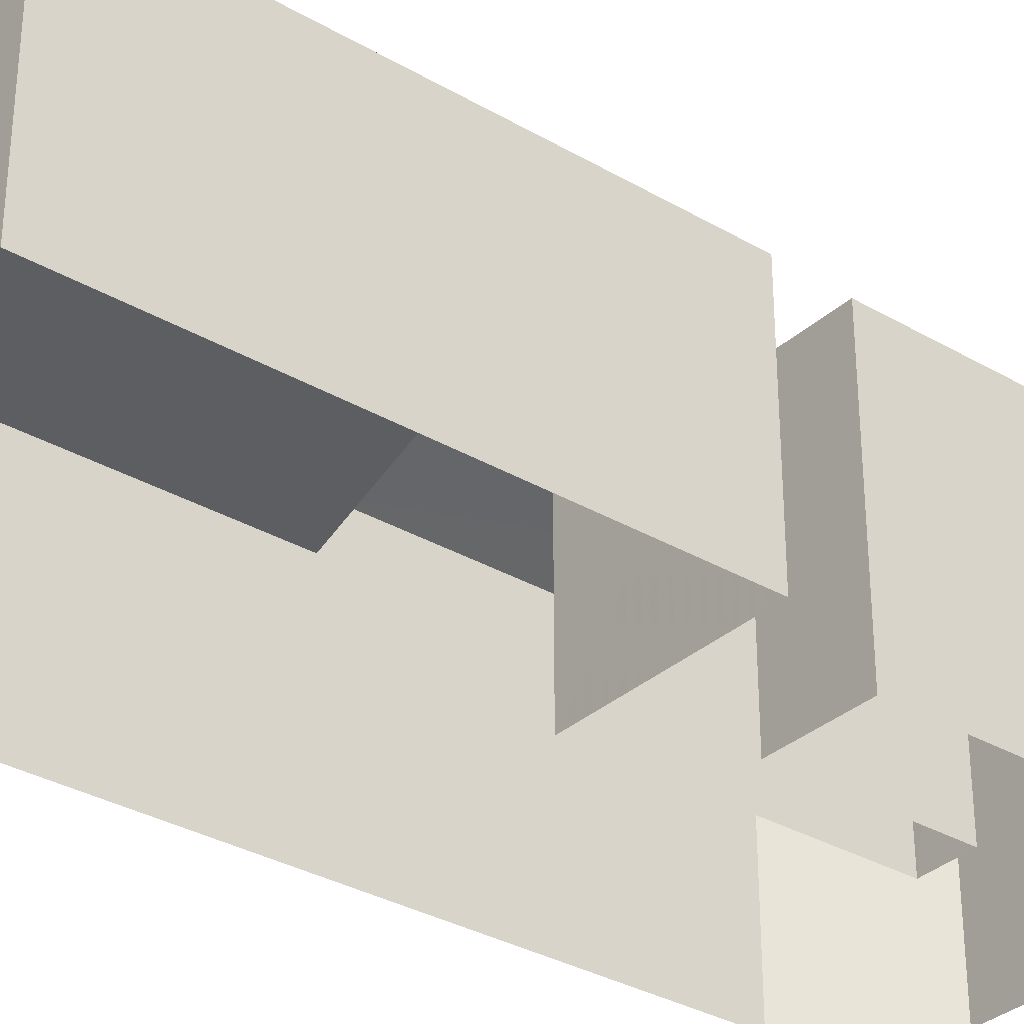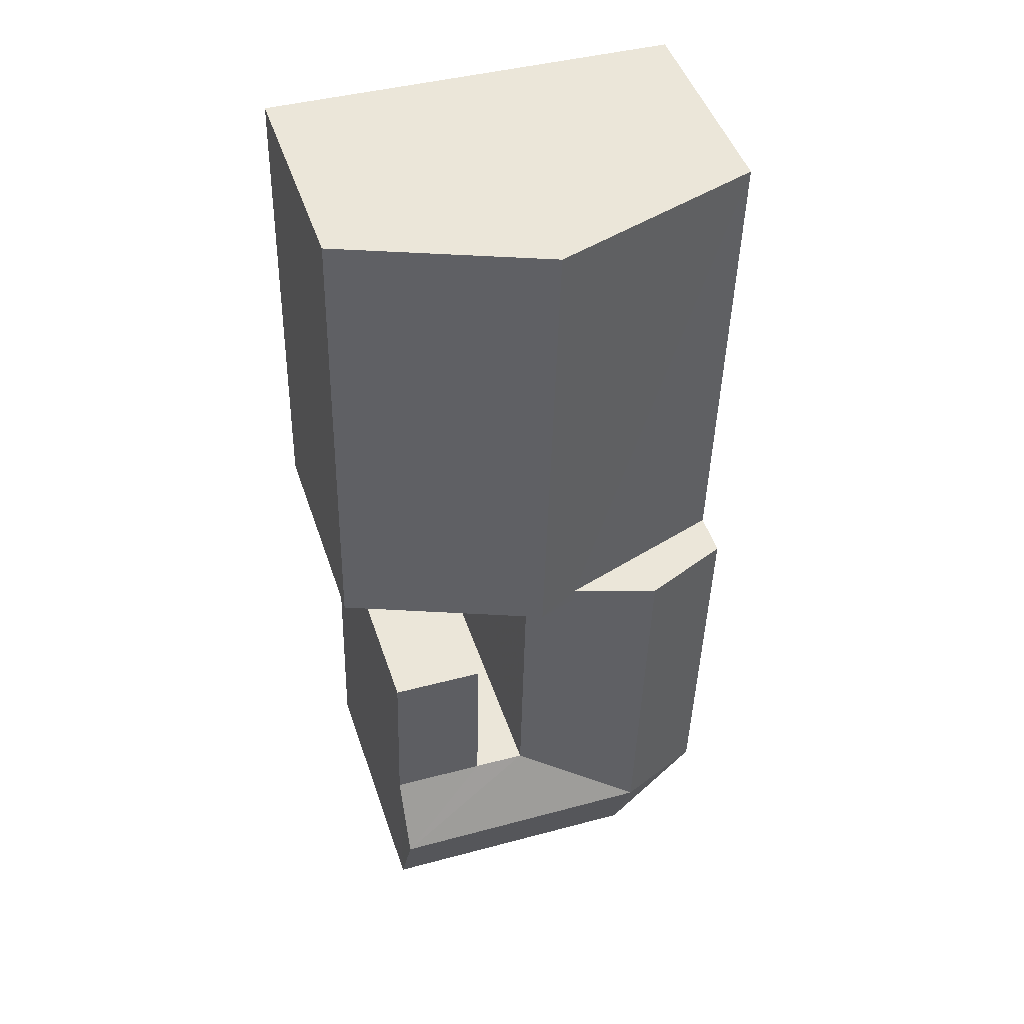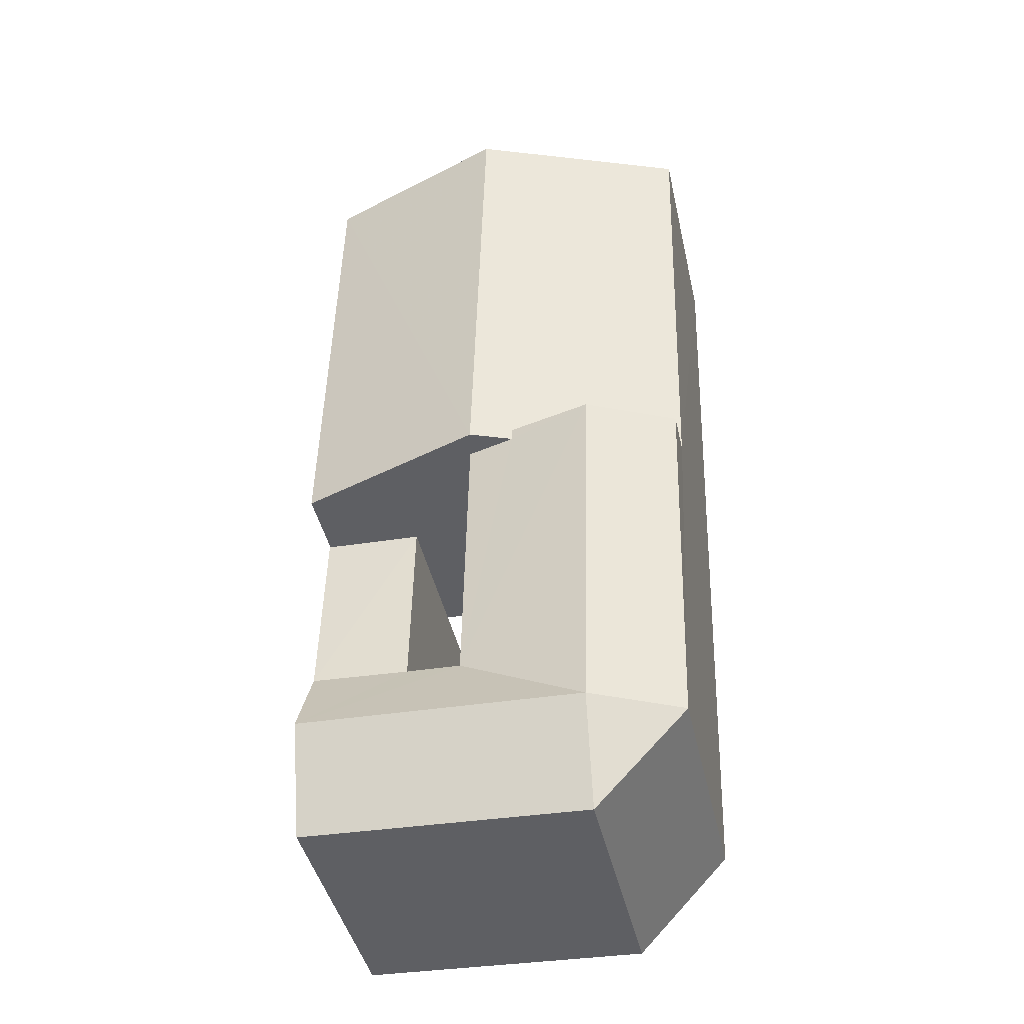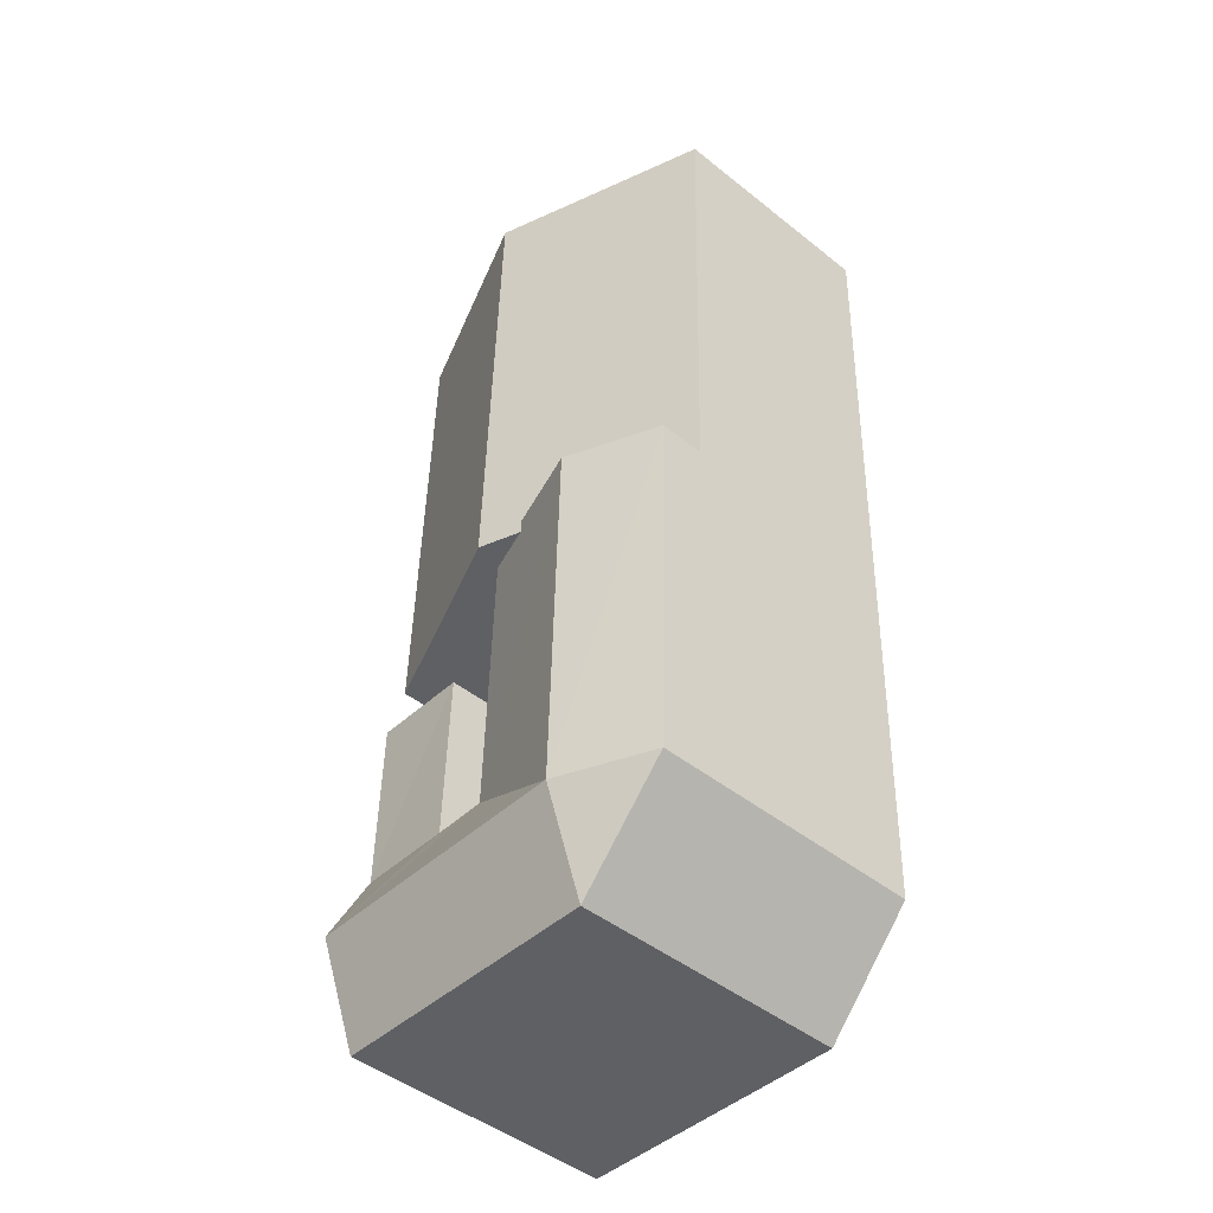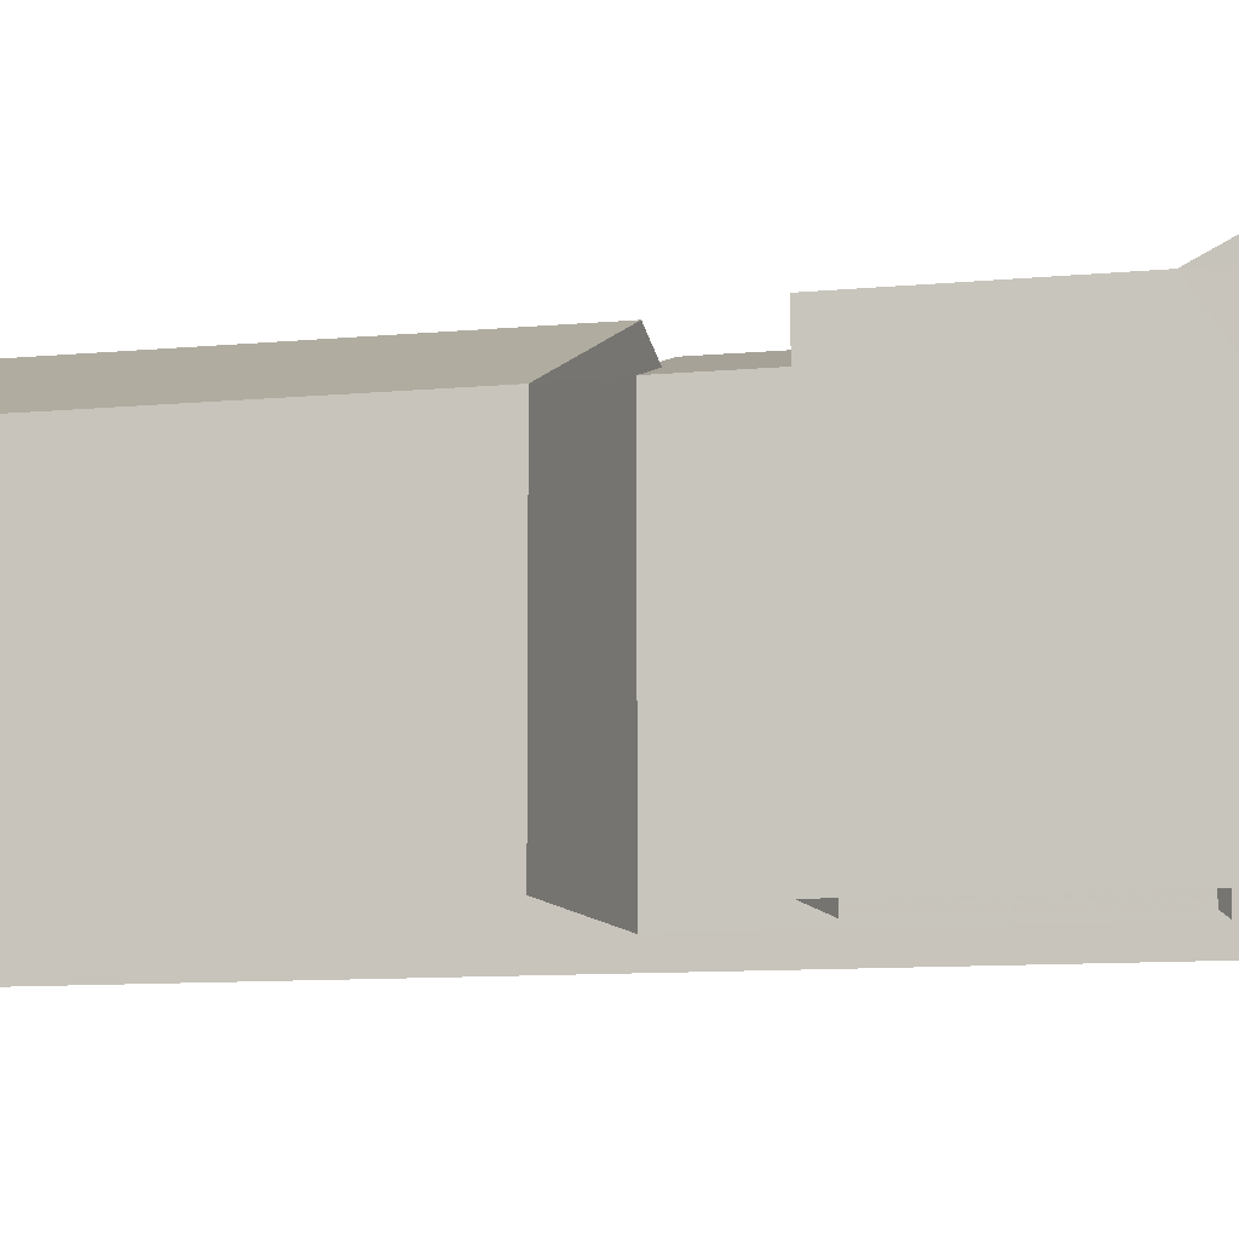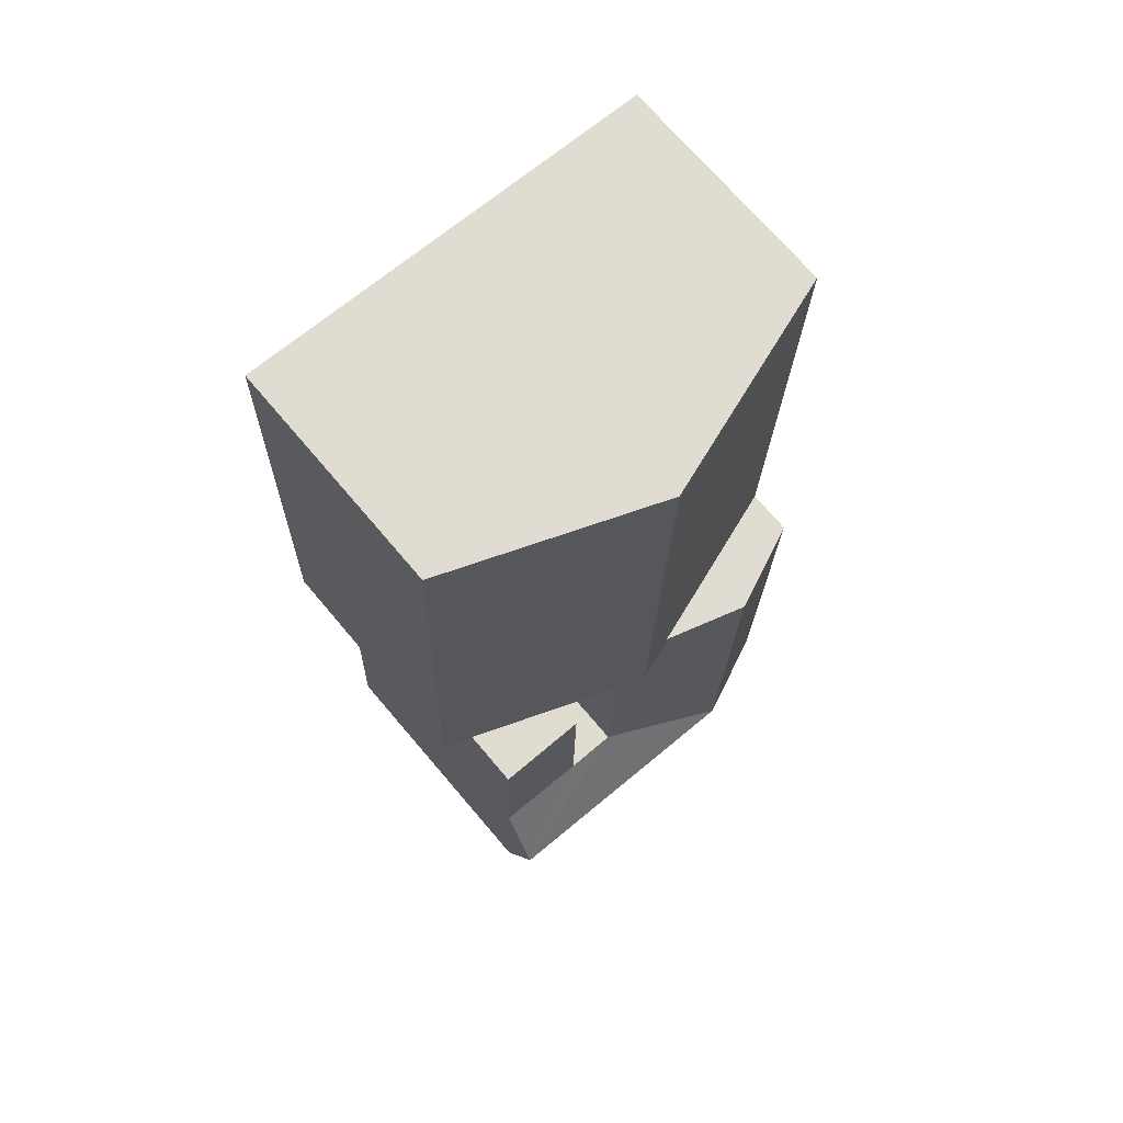
<metadata>
{"format":"obj","ext":"obj","renderer":"f3d","projection":"perspective","resolution":1024,"background":"white","views":[{"elev":-32.9,"azim":-130.3,"up":"+Z"},{"elev":46.5,"azim":-18.0,"up":"+Y"},{"elev":-41.6,"azim":12.3,"up":"+Y"},{"elev":-45.9,"azim":47.6,"up":"+Y"},{"elev":-9.3,"azim":-76.8,"up":"+Z"},{"elev":70.5,"azim":-40.0,"up":"+Y"}]}
</metadata>
<code>
v -3.739e+05 -1.035e+05 26.29
v -3.739e+05 -1.035e+05 26.29
v -3.739e+05 -1.035e+05 26.29
v -3.739e+05 -1.035e+05 26.29
v -3.739e+05 -1.035e+05 26.29
v -3.739e+05 -1.035e+05 26.29
v -3.739e+05 -1.035e+05 26.29
v -3.739e+05 -1.035e+05 26.29
v -3.739e+05 -1.035e+05 26.29
v -3.739e+05 -1.035e+05 26.29
v -3.739e+05 -1.035e+05 26.29
v -3.739e+05 -1.035e+05 33.94
v -3.739e+05 -1.035e+05 33.94
v -3.739e+05 -1.035e+05 34.35
v -3.739e+05 -1.035e+05 35.04
v -3.739e+05 -1.035e+05 35.04
v -3.739e+05 -1.035e+05 34.35
v -3.739e+05 -1.035e+05 33.94
v -3.739e+05 -1.035e+05 33.94
v -3.739e+05 -1.035e+05 32.66
v -3.739e+05 -1.035e+05 32.66
v -3.739e+05 -1.035e+05 34.76
v -3.739e+05 -1.035e+05 34.76
v -3.739e+05 -1.035e+05 33.94
v -3.739e+05 -1.035e+05 35.04
v -3.739e+05 -1.035e+05 33.94
v -3.739e+05 -1.035e+05 32.66
v -3.739e+05 -1.035e+05 32.67
v -3.739e+05 -1.035e+05 33.94
v -3.739e+05 -1.035e+05 33.94
v -3.739e+05 -1.035e+05 33.94
v -3.739e+05 -1.035e+05 33.94
f 1 2 3
f 2 4 3
f 5 6 7
f 8 6 9
f 3 4 10
f 5 7 11
f 10 8 9
f 9 3 10
f 9 6 5
f 12 13 14
f 13 15 16
f 14 16 17
f 14 13 16
f 15 18 19
f 16 15 19
f 20 21 17
f 21 22 17
f 17 23 14
f 17 22 23
f 24 25 26
f 26 25 13
f 25 15 13
f 23 27 28
f 23 22 27
f 15 29 18
f 15 30 29
f 15 25 30
f 24 31 32
f 24 26 31
f 30 6 8
f 29 30 8
f 28 2 1
f 28 27 2
f 1 3 28
f 28 12 23
f 23 12 14
f 3 12 28
f 4 20 10
f 10 20 18
f 4 21 20
f 18 20 19
f 25 24 30
f 32 7 24
f 30 24 6
f 24 7 6
f 16 20 17
f 16 19 20
f 29 8 10
f 18 29 10
f 26 13 9
f 5 26 9
f 3 9 13
f 12 3 13
f 26 5 11
f 31 26 11
f 21 4 22
f 4 2 22
f 2 27 22
f 32 11 7
f 32 31 11

</code>
